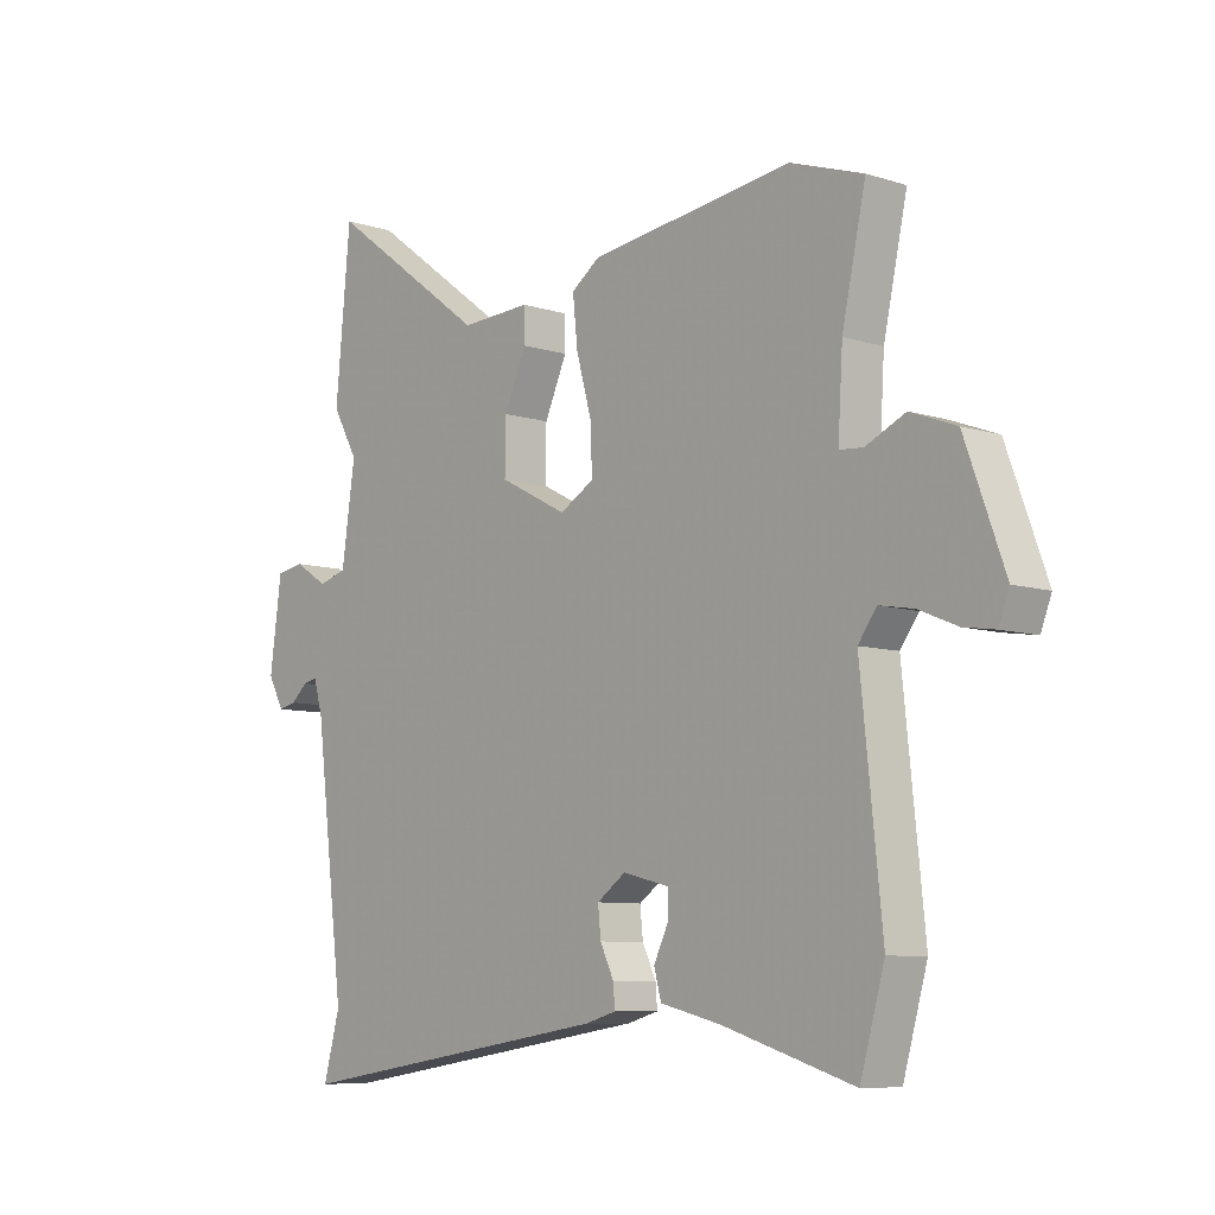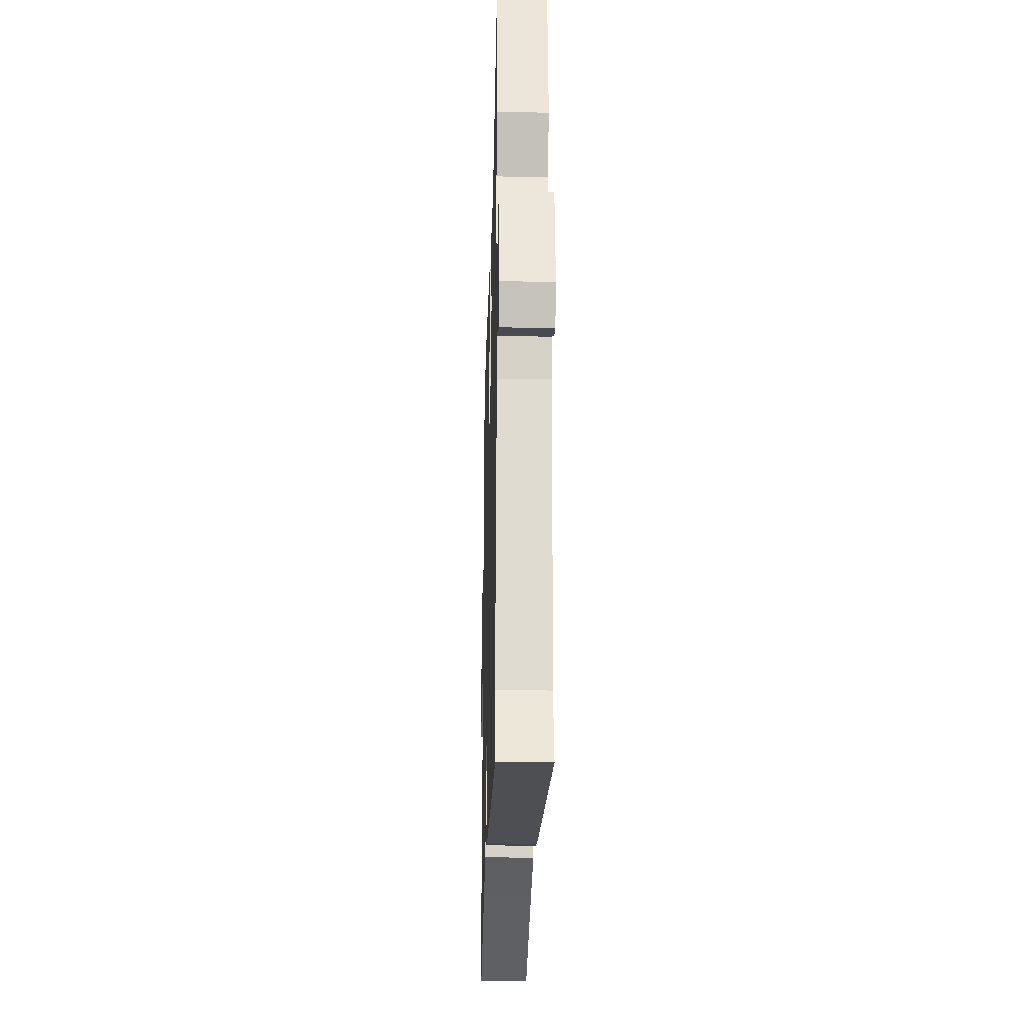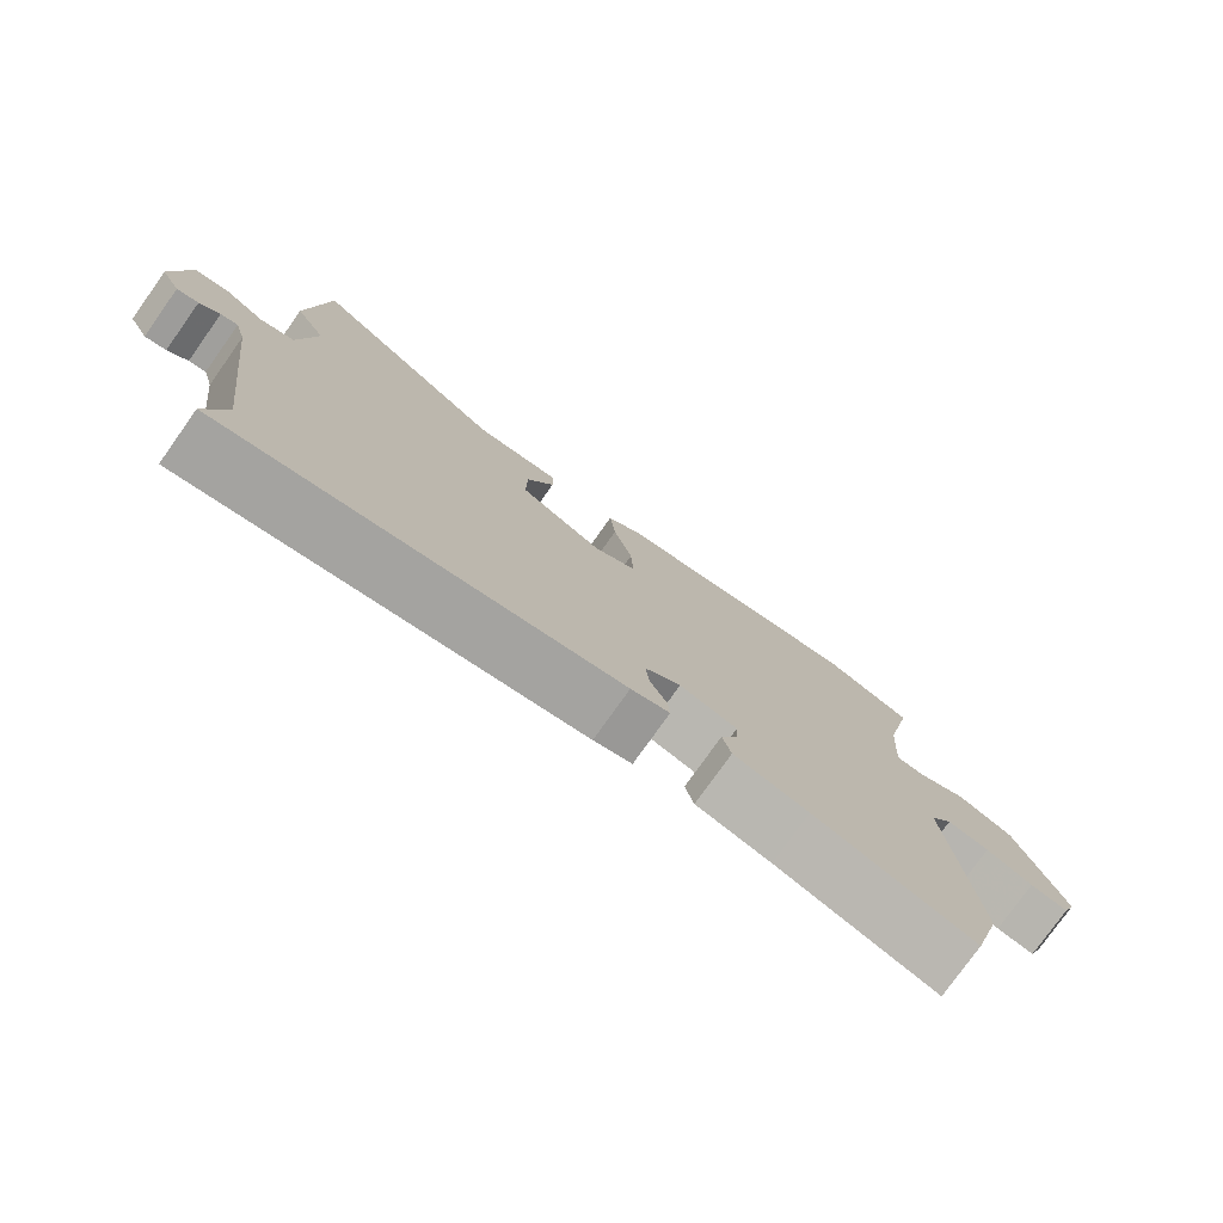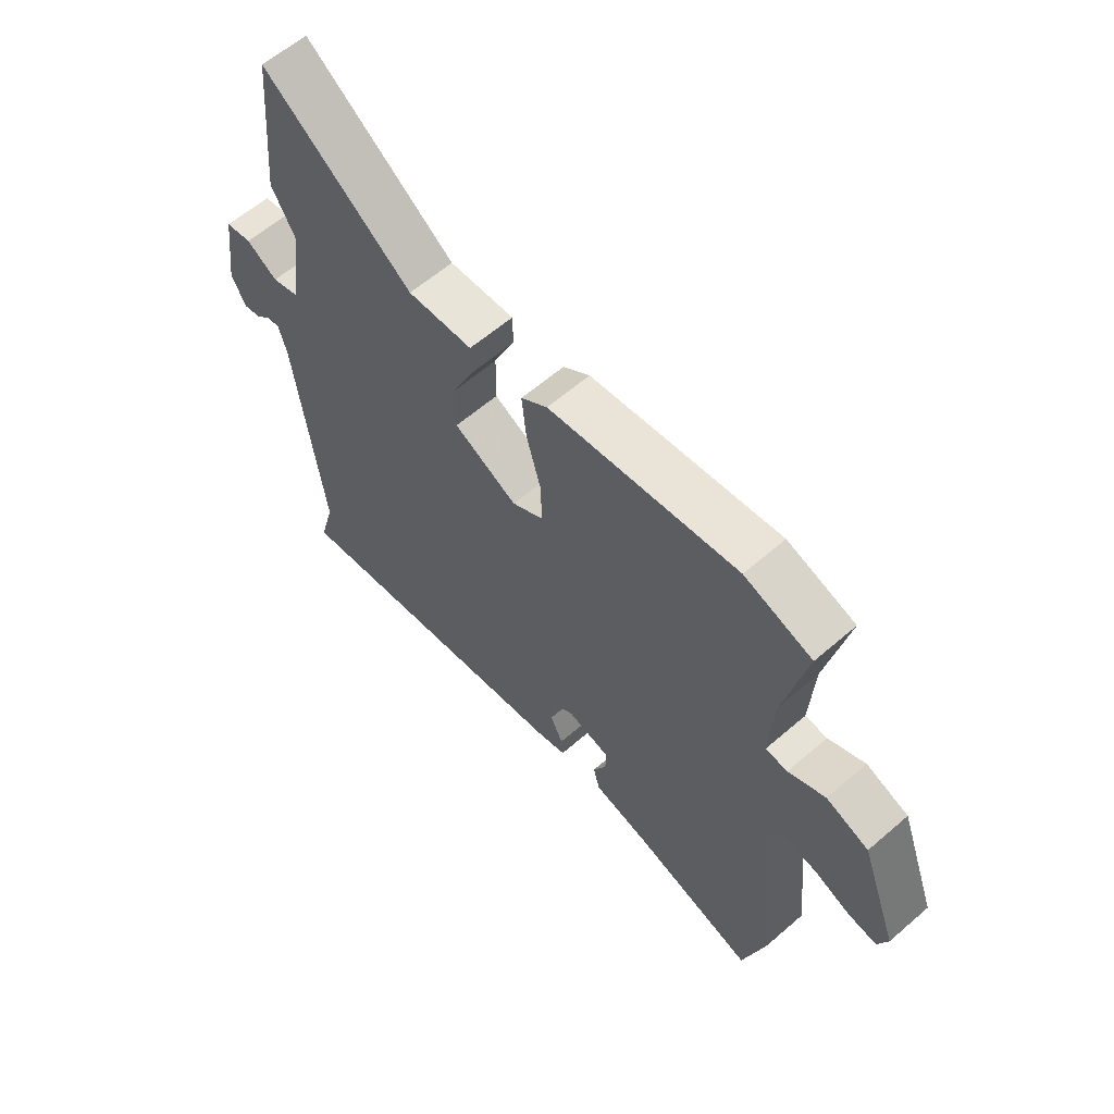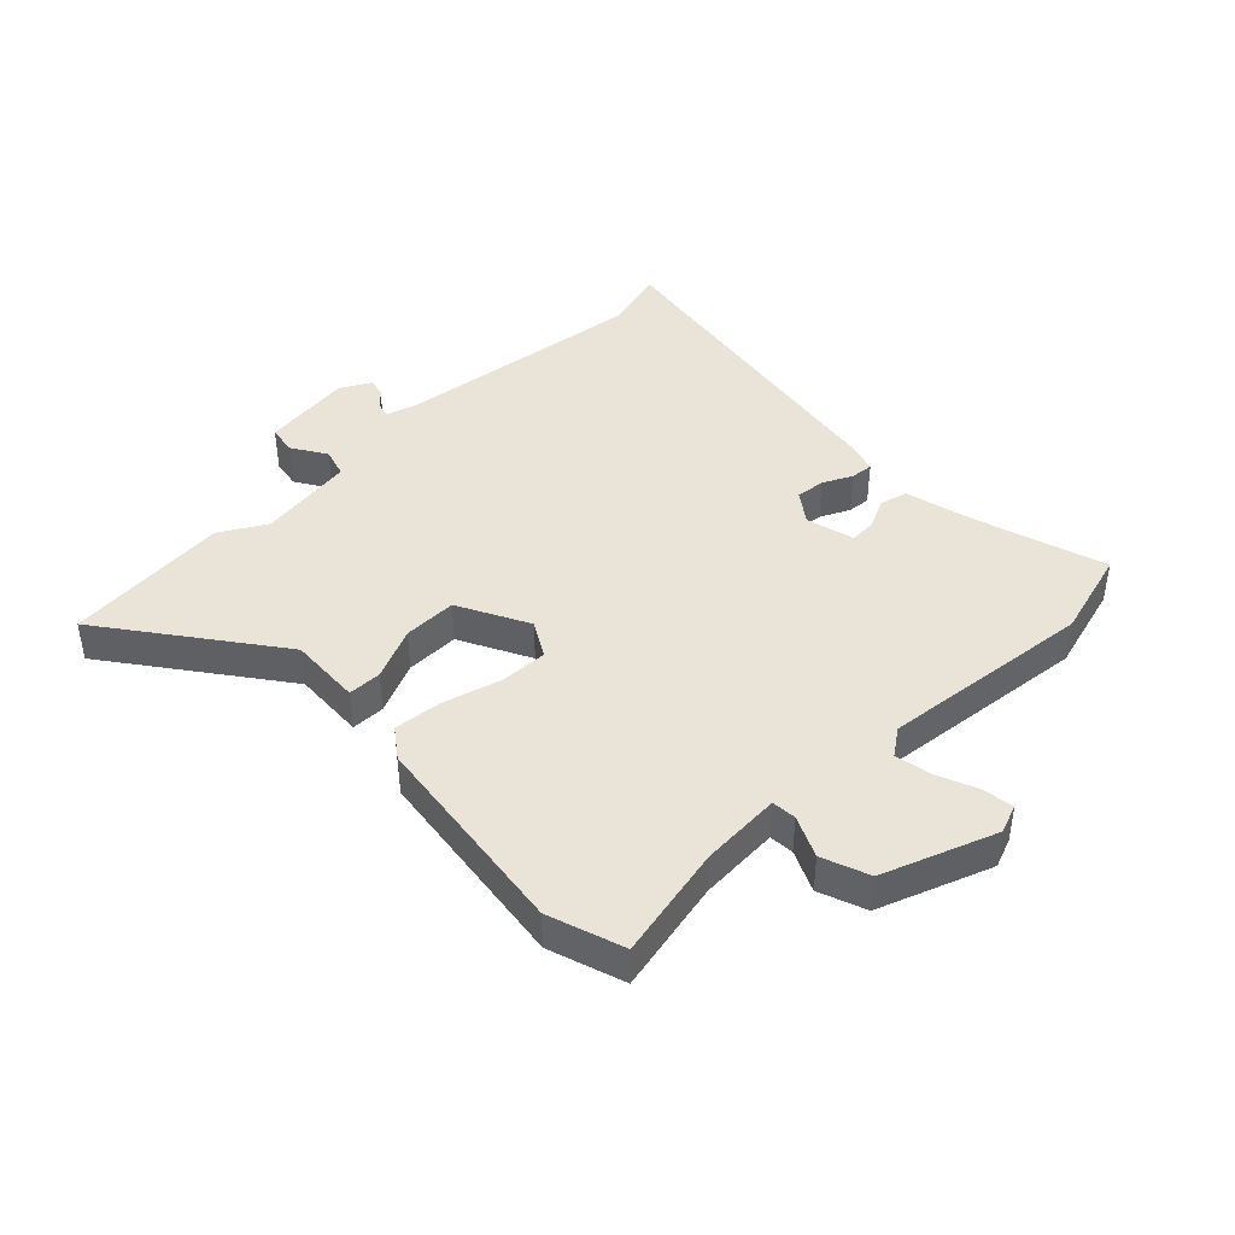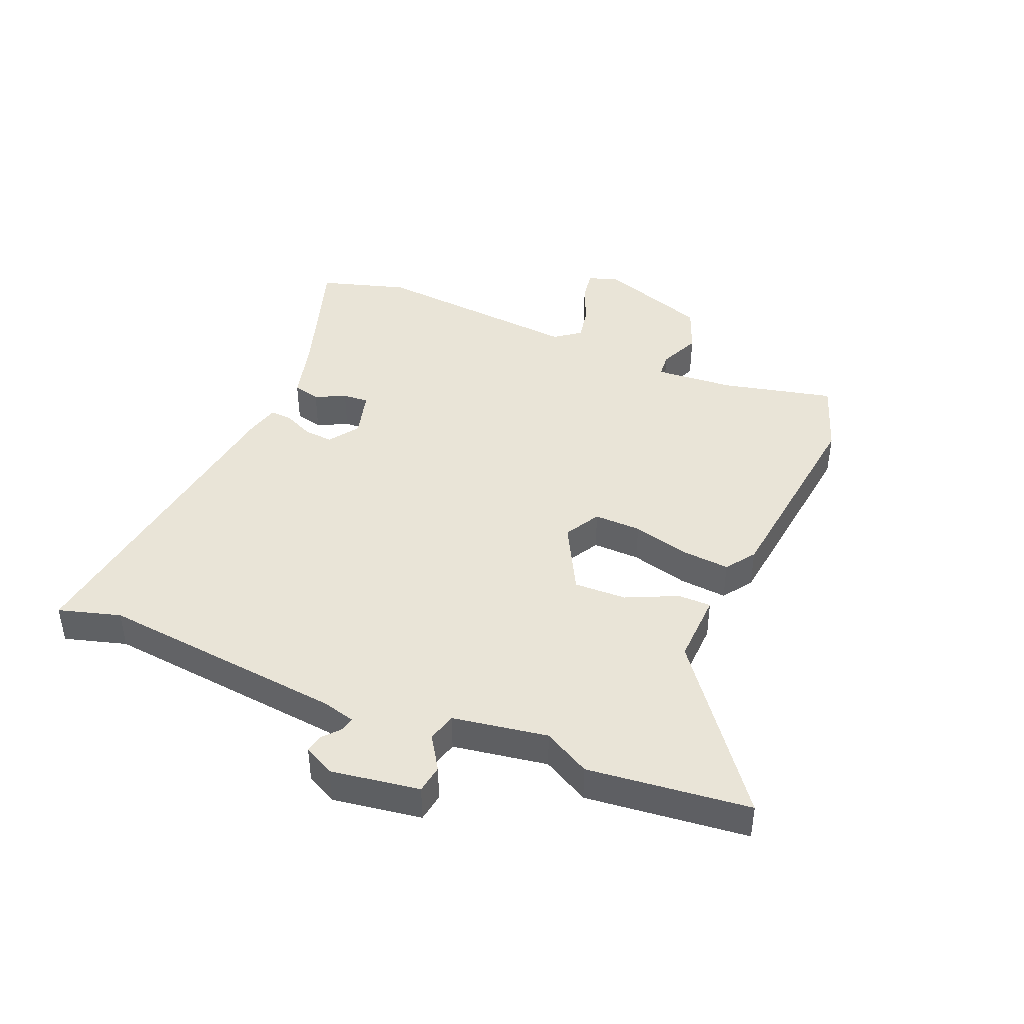
<metadata>
{"format":"obj","ext":"obj","renderer":"f3d","projection":"perspective","resolution":1024,"background":"white","views":[{"elev":-8.0,"azim":48.5,"up":"+Z"},{"elev":-26.8,"azim":-91.6,"up":"+Z"},{"elev":-77.7,"azim":-35.4,"up":"+Z"},{"elev":60.8,"azim":48.6,"up":"+Z"},{"elev":42.8,"azim":45.9,"up":"+Y"},{"elev":42.9,"azim":-68.2,"up":"+Y"}]}
</metadata>
<code>
v -0.511 0.07 0.383
v -0.486 0.07 0.651
v -0.215 0.07 0.45
v -0.097 0.07 0.456
v -0.096 0.07 0.401
v -0.134 0.07 0.316
v -0.135 0.07 0.229
v -0.02 0.07 0.17
v 0.038 0.07 0.204
v 0.035 0.07 0.282
v 0.009 0.07 0.376
v 0.001 0.07 0.455
v 0.049 0.07 0.49
v 0.392 0.07 0.536
v 0.515 0.07 0.495
v 0.475 0.07 0.31
v 0.467 0.07 0.179
v 0.507 0.07 0.176
v 0.574 0.07 0.207
v 0.651 0.07 0.178
v 0.718 0.07 -0.005
v 0.7 0.07 -0.052
v 0.647 0.07 -0.044
v 0.582 0.07 -0.017
v 0.524 0.07 -0.007
v 0.493 0.07 -0.05
v 0.529 0.07 -0.397
v 0.488 0.07 -0.542
v 0.267 0.07 -0.474
v 0.164 0.07 -0.449
v 0.152 0.07 -0.404
v 0.176 0.07 -0.354
v 0.178 0.07 -0.311
v 0.099 0.07 -0.291
v 0.05 0.07 -0.326
v 0.055 0.07 -0.374
v 0.078 0.07 -0.422
v 0.081 0.07 -0.459
v 0.028 0.07 -0.474
v -0.516 0.07 -0.559
v -0.488 0.07 -0.456
v -0.538 0.07 -0.051
v -0.553 0.07 0.003
v -0.577 0.07 -0.002
v -0.605 0.07 -0.027
v -0.635 0.07 -0.034
v -0.662 0.07 0.016
v -0.642 0.07 0.163
v -0.595 0.07 0.171
v -0.539 0.07 0.136
v -0.491 0.07 0.15
v -0.468 0.07 0.307
v -0.511 0 0.383
v -0.486 0 0.651
v -0.215 0 0.45
v -0.097 0 0.456
v -0.096 0 0.401
v -0.134 0 0.316
v -0.135 0 0.229
v -0.02 0 0.17
v 0.038 0 0.204
v 0.035 0 0.282
v 0.009 0 0.376
v 0.001 0 0.455
v 0.049 0 0.49
v 0.392 0 0.536
v 0.515 0 0.495
v 0.475 0 0.31
v 0.467 0 0.179
v 0.507 0 0.176
v 0.574 0 0.207
v 0.651 0 0.178
v 0.718 0 -0.005
v 0.7 0 -0.052
v 0.647 0 -0.044
v 0.582 0 -0.017
v 0.524 0 -0.007
v 0.493 0 -0.05
v 0.529 0 -0.397
v 0.488 0 -0.542
v 0.267 0 -0.474
v 0.164 0 -0.449
v 0.152 0 -0.404
v 0.176 0 -0.354
v 0.178 0 -0.311
v 0.099 0 -0.291
v 0.05 0 -0.326
v 0.055 0 -0.374
v 0.078 0 -0.422
v 0.081 0 -0.459
v 0.028 0 -0.474
v -0.516 0 -0.559
v -0.488 0 -0.456
v -0.538 0 -0.051
v -0.553 0 0.003
v -0.577 0 -0.002
v -0.605 0 -0.027
v -0.635 0 -0.034
v -0.662 0 0.016
v -0.642 0 0.163
v -0.595 0 0.171
v -0.539 0 0.136
v -0.491 0 0.15
v -0.468 0 0.307
f 47 48 49 50
f 47 50 51
f 44 45 46 47
f 43 44 47 51
f 42 43 51
f 41 42 51
f 38 39 40 41
f 36 37 38 41
f 35 36 41 51
f 34 35 51 52
f 29 30 31 32
f 29 32 33
f 26 27 28 29
f 26 29 33
f 25 26 33 34
f 21 22 23 24
f 21 24 25
f 18 19 20 21
f 17 18 21 25
f 13 14 15 16
f 13 16 17
f 10 11 12 13
f 9 10 13 17
f 8 9 17 25
f 3 4 5 6
f 3 6 7
f 2 3 7
f 1 2 7
f 52 1 7 8
f 8 25 34 52
f 102 101 100 99
f 103 102 99
f 99 98 97 96
f 103 99 96 95
f 103 95 94
f 103 94 93
f 93 92 91 90
f 93 90 89 88
f 103 93 88 87
f 104 103 87 86
f 84 83 82 81
f 85 84 81
f 81 80 79 78
f 85 81 78
f 86 85 78 77
f 76 75 74 73
f 77 76 73
f 73 72 71 70
f 77 73 70 69
f 68 67 66 65
f 69 68 65
f 65 64 63 62
f 69 65 62 61
f 77 69 61 60
f 58 57 56 55
f 59 58 55
f 59 55 54
f 59 54 53
f 60 59 53 104
f 104 86 77 60
f 1 53 54 2
f 2 54 55 3
f 3 55 56 4
f 4 56 57 5
f 5 57 58 6
f 6 58 59 7
f 7 59 60 8
f 8 60 61 9
f 9 61 62 10
f 10 62 63 11
f 11 63 64 12
f 12 64 65 13
f 13 65 66 14
f 14 66 67 15
f 15 67 68 16
f 16 68 69 17
f 17 69 70 18
f 18 70 71 19
f 19 71 72 20
f 20 72 73 21
f 21 73 74 22
f 22 74 75 23
f 23 75 76 24
f 24 76 77 25
f 25 77 78 26
f 26 78 79 27
f 27 79 80 28
f 28 80 81 29
f 29 81 82 30
f 30 82 83 31
f 31 83 84 32
f 32 84 85 33
f 33 85 86 34
f 34 86 87 35
f 35 87 88 36
f 36 88 89 37
f 37 89 90 38
f 38 90 91 39
f 39 91 92 40
f 40 92 93 41
f 41 93 94 42
f 42 94 95 43
f 43 95 96 44
f 44 96 97 45
f 45 97 98 46
f 46 98 99 47
f 47 99 100 48
f 48 100 101 49
f 49 101 102 50
f 50 102 103 51
f 51 103 104 52
f 52 104 53 1

</code>
